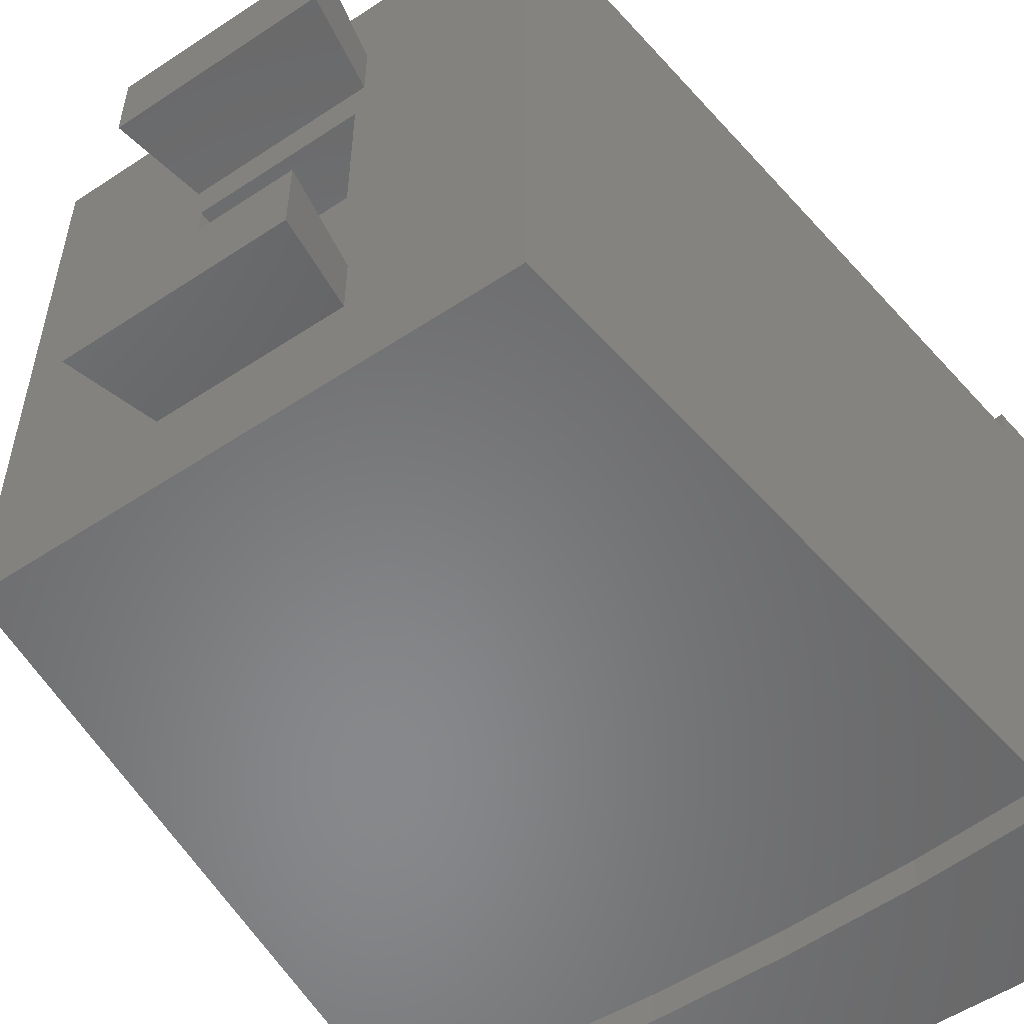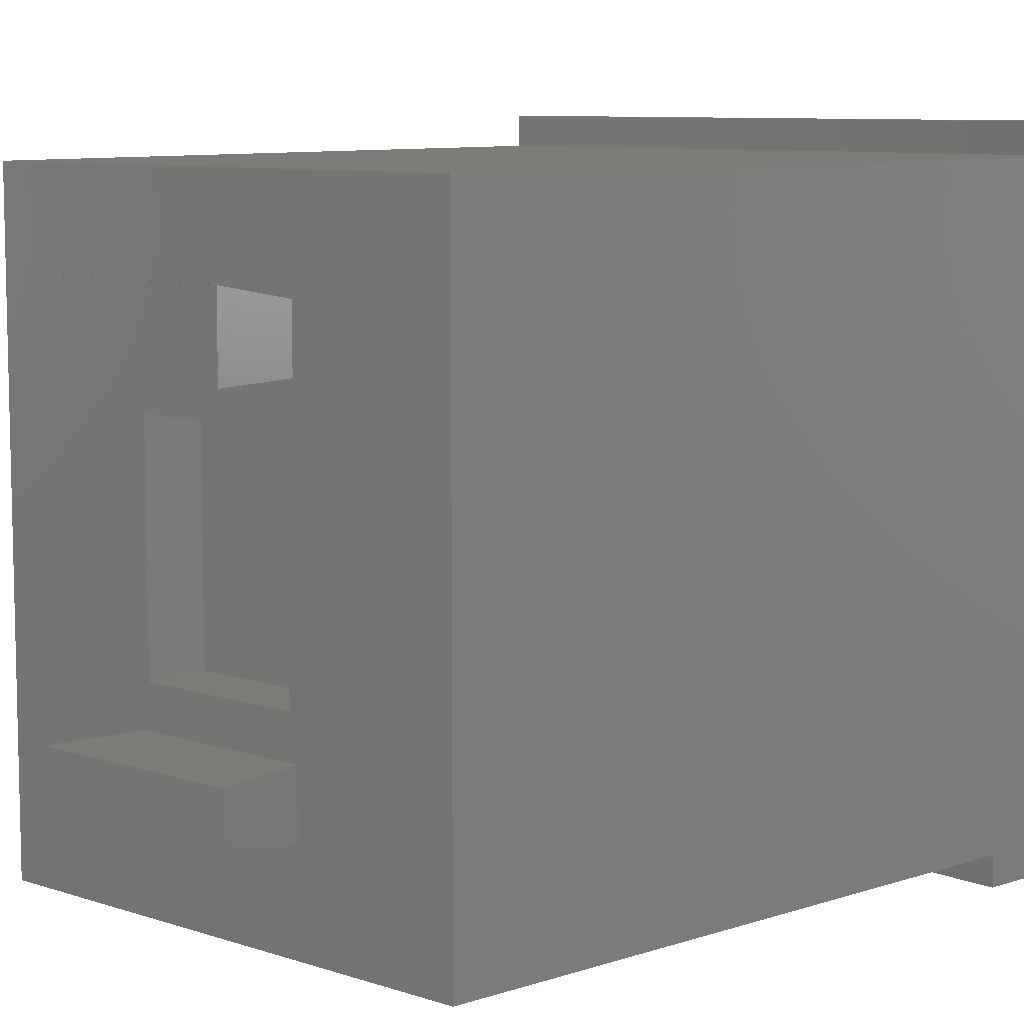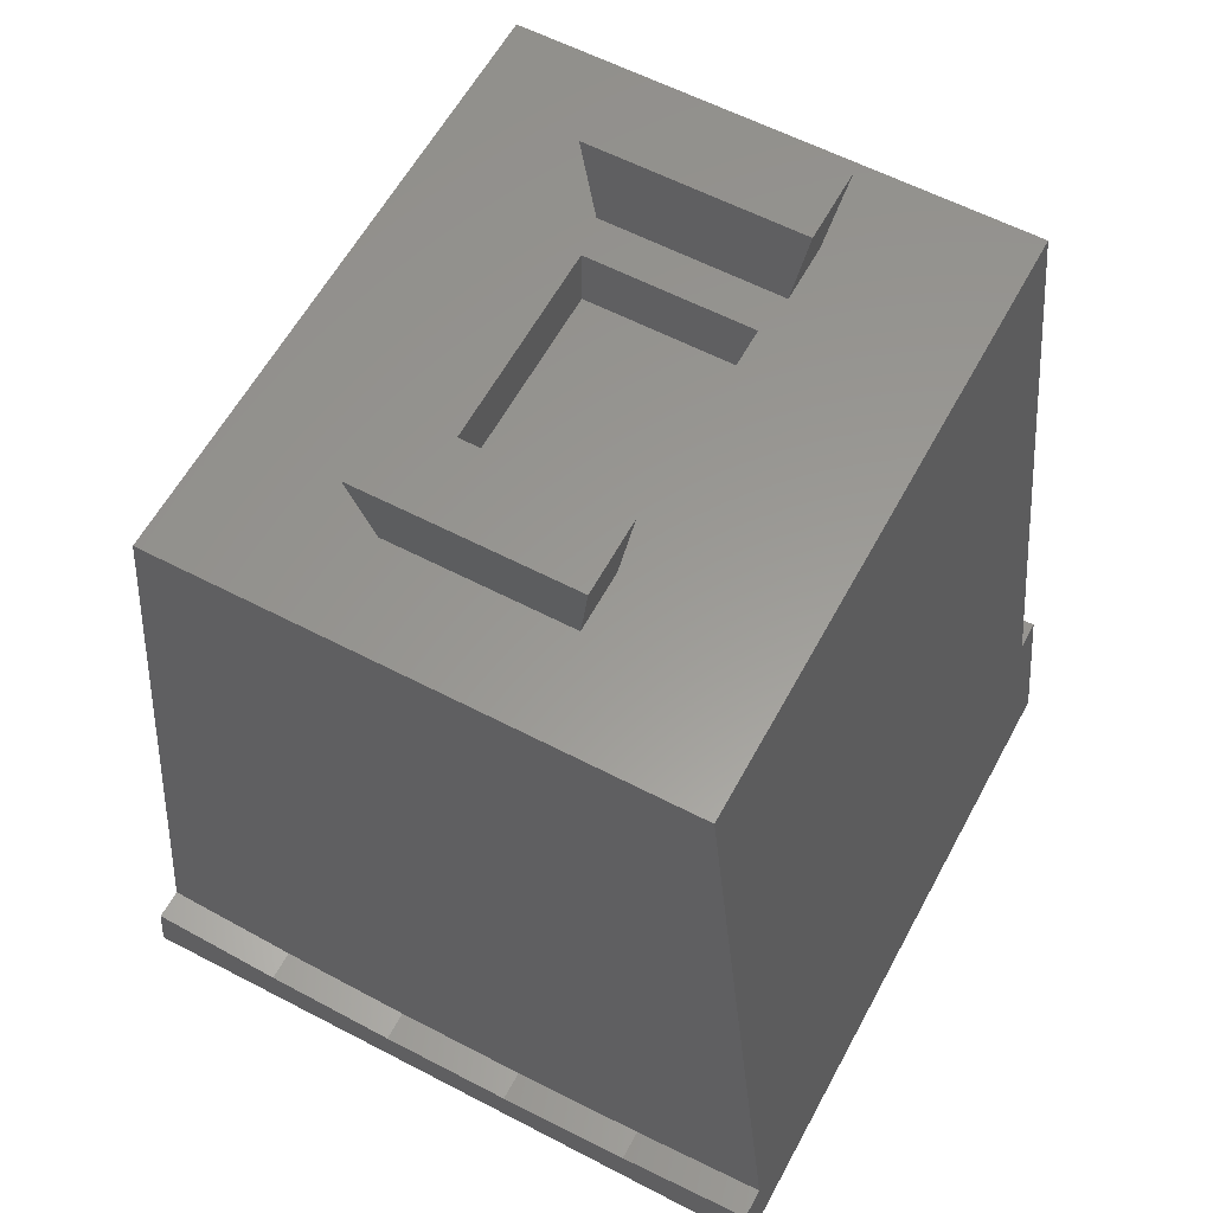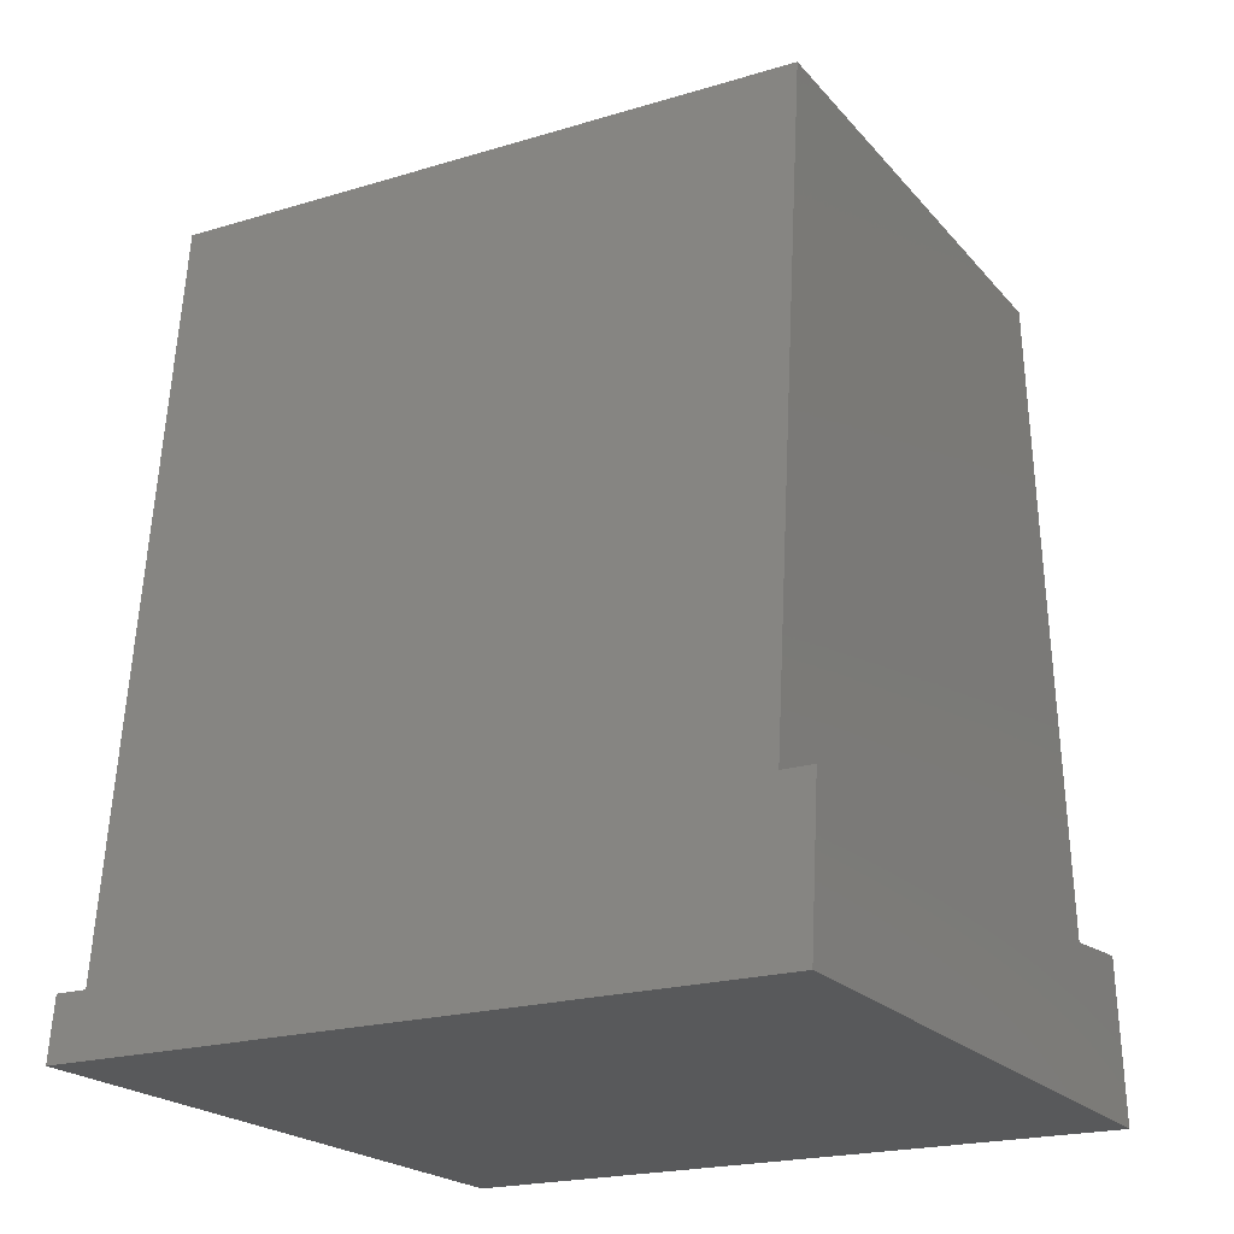
<metadata>
{"format":"stl","ext":"stl","renderer":"f3d","projection":"perspective","resolution":1024,"background":"white","views":[{"elev":-54.8,"azim":35.0,"up":"+Y"},{"elev":8.5,"azim":42.1,"up":"+Y"},{"elev":59.4,"azim":-151.8,"up":"+Z"},{"elev":-21.0,"azim":-61.5,"up":"+Z"}]}
</metadata>
<code>
# stl→obj: 308 verts, 608 faces
v 11.25 -11.25 0
v 10.71 -10.25 5.149
v 10.71 -11.25 5.149
v 11.25 11.25 0
v 11.04 11.25 2.009
v 11.04 10.25 2.009
v 8.5 10.25 26.16
v 8.5 -10.25 26.16
v -11.25 -11.25 0
v -10.71 -10.25 5.149
v -11.25 11.25 0
v -10.71 -11.25 5.149
v -11.04 10.25 2.009
v -11.04 11.25 2.009
v -8.5 10.25 26.16
v -8.5 -10.25 26.16
v 2.75 -3.64 26.16
v 2.75 3.64 26.16
v 3 5 26.16
v -2.75 3.64 26.16
v -3 5 26.16
v -2.75 -3.64 26.16
v 3 7 26.16
v -3 7 26.16
v -3 -5 26.16
v 3 -7 26.16
v 3 -5 26.16
v -3 -7 26.16
v 2.75 -3.64 24.16
v 2.75 3.64 24.16
v -2.75 -3.64 24.16
v -2.75 3.64 24.16
v -2.146 -11.25 4.61
v 2.146 -11.25 4.61
v -6.433 -11.25 4.79
v 6.433 -11.25 4.79
v 2.212 11.25 1.454
v -2.212 11.25 1.454
v 6.631 11.25 1.639
v -6.631 11.25 1.639
v -3.529 7.529 29.16
v 3.529 7.529 29.16
v -3.529 5 29.16
v 3.529 5 29.16
v -3.529 -5 29.16
v 3.529 -5 29.16
v -3.529 -7.529 29.16
v 3.529 -7.529 29.16
v 6.631 10.25 1.639
v 2.212 10.25 1.454
v -2.212 10.25 1.454
v -6.631 10.25 1.639
v -6.433 -10.25 4.79
v -2.146 -10.25 4.61
v 2.146 -10.25 4.61
v 6.433 -10.25 4.79
v -6.834 4.05 6.2
v -7.168 -1.96 6.2
v -6.945 -1.28 6.2
v -8.386 9.05 6.2
v -8.386 -9.05 6.2
v -7.301 -2.708 6.2
v -6.69 5.225 6.2
v -6.345 6.277 6.2
v -5.797 7.204 6.2
v -5.048 8.007 6.2
v -4.093 8.656 6.2
v -3.104 9.05 6.2
v 2.766 5.615 6.2
v 3.086 4.734 6.2
v 3.051 5.063 6.2
v 2.952 4.149 6.2
v 3.053 4.43 6.2
v 2.944 5.356 6.2
v 2.785 3.89 6.2
v 2.517 5.839 6.2
v 2.55 3.654 6.2
v 2.087 3.365 6.2
v 2.033 6.12 6.2
v 1.464 6.321 6.2
v 1.38 3.068 6.2
v 0.8097 6.442 6.2
v 0.4293 2.764 6.2
v 0.07108 6.482 6.2
v -0.6382 6.445 6.2
v -1.253 6.332 6.2
v -0.7649 2.453 6.2
v -1.773 6.146 6.2
v -2.199 5.884 6.2
v -2.544 5.537 6.2
v -2.824 5.095 6.2
v -3.038 4.556 6.2
v -3.186 3.922 6.2
v -1.995 2.136 6.2
v -3.054 1.815 6.2
v -3.942 1.488 6.2
v -4.658 1.157 6.2
v -5.255 0.7929 6.2
v -5.783 0.3675 6.2
v -6.242 -0.1191 6.2
v -6.633 -0.667 6.2
v -7.346 -3.525 6.2
v -1.281 -9.029 6.2
v -0.7072 -9.05 6.2
v -2.305 -8.906 6.2
v -3.233 -8.702 6.2
v -4.065 -8.415 6.2
v -4.804 -8.044 6.2
v -5.454 -7.587 6.2
v -6.016 -7.044 6.2
v -6.489 -6.414 6.2
v -6.864 -5.728 6.2
v -7.132 -5.018 6.2
v -7.292 -4.284 6.2
v 8.386 9.05 6.2
v 7.246 -2.926 6.2
v 8.386 -9.05 6.2
v 6.44 3.455 6.2
v 6.542 4.48 6.2
v 6.494 5.155 6.2
v 6.349 5.808 6.2
v 6.107 6.438 6.2
v 5.768 7.046 6.2
v 5.338 7.608 6.2
v 4.823 8.098 6.2
v 4.222 8.517 6.2
v 3.536 8.865 6.2
v 3.018 9.05 6.2
v 6.977 -4.339 6.2
v 6.524 -5.572 6.2
v 5.887 -6.626 6.2
v 5.067 -7.501 6.2
v 4.056 -8.187 6.2
v 2.848 -8.678 6.2
v 1.443 -8.972 6.2
v 0.1668 -9.05 6.2
v 6.132 2.511 6.2
v 5.62 1.648 6.2
v 4.902 0.866 6.2
v 4.211 0.3598 6.2
v 3.726 -2.606 6.2
v 3.305 -0.1057 6.2
v 2.183 -0.5307 6.2
v 0.8451 -0.915 6.2
v 3.527 -3.423 6.2
v 3.246 -4.124 6.2
v 2.883 -4.708 6.2
v 2.438 -5.177 6.2
v -0.1775 -1.177 6.2
v 1.91 -5.536 6.2
v 1.298 -5.793 6.2
v 0.6008 -5.947 6.2
v -0.1809 -5.998 6.2
v -0.9982 -1.397 6.2
v -1 -5.952 6.2
v -1.617 -1.572 6.2
v -1.712 -5.815 6.2
v -2.034 -1.705 6.2
v -2.316 -5.586 6.2
v -2.812 -5.265 6.2
v -2.461 -1.876 6.2
v -3.2 -4.882 6.2
v -2.819 -2.061 6.2
v -3.698 -3.548 6.2
v -3.107 -2.261 6.2
v -3.675 -3.245 6.2
v -3.327 -2.475 6.2
v -3.476 -4.469 6.2
v -3.489 -2.708 6.2
v -3.605 -2.965 6.2
v -3.643 -4.024 6.2
v -6.824 9.05 21.06
v -3.104 9.05 7.2
v 6.824 9.05 21.06
v 3.018 9.05 7.2
v 6.792 -8.747 21.37
v 6.792 8.747 21.37
v 6.824 -9.05 21.06
v -6.824 -9.05 21.06
v -6.792 -8.747 21.37
v -6.792 8.747 21.37
v 0.1668 -9.05 7.2
v -0.7072 -9.05 7.2
v 3.908 -6.15 23.96
v 3.908 6.15 23.96
v -3.908 6.15 23.96
v -3.908 -6.15 23.96
v 3.086 4.734 1.2
v 6.542 4.48 1.2
v 6.494 5.155 1.2
v 3.051 5.063 1.2
v 6.349 5.808 1.2
v 3.053 4.43 1.2
v 6.107 6.438 1.2
v 2.944 5.356 1.2
v 5.768 7.046 1.2
v 6.44 3.455 1.2
v 5.338 7.608 1.2
v 2.952 4.149 1.2
v 2.766 5.615 1.2
v 4.823 8.098 1.2
v 2.517 5.839 1.2
v 4.222 8.517 1.2
v 6.132 2.511 1.2
v 3.536 8.865 1.2
v 2.785 3.89 1.2
v 5.62 1.648 1.2
v 2.033 6.12 1.2
v 2.77 9.138 1.2
v 1.464 6.321 1.2
v 1.928 9.334 1.2
v 0.8097 6.442 1.2
v 1.011 9.451 1.2
v 0.07108 6.482 1.2
v 0.01909 9.49 1.2
v -0.6382 6.445 1.2
v -1.56 9.397 1.2
v -1.253 6.332 1.2
v -2.931 9.119 1.2
v -1.773 6.146 1.2
v -2.199 5.884 1.2
v -4.093 8.656 1.2
v -2.544 5.537 1.2
v -5.048 8.007 1.2
v -5.797 7.204 1.2
v -2.824 5.095 1.2
v -6.345 6.277 1.2
v -3.038 4.556 1.2
v -6.69 5.225 1.2
v -3.186 3.922 1.2
v -6.834 4.05 1.2
v 2.55 3.654 1.2
v 4.902 0.866 1.2
v 4.211 0.3598 1.2
v 2.087 3.365 1.2
v 3.305 -0.1057 1.2
v 1.38 3.068 1.2
v 2.183 -0.5307 1.2
v 0.4293 2.764 1.2
v 0.8451 -0.915 1.2
v -0.7649 2.453 1.2
v -0.1775 -1.177 1.2
v -1.995 2.136 1.2
v -0.9982 -1.397 1.2
v -1.617 -1.572 1.2
v -3.054 1.815 1.2
v -2.034 -1.705 1.2
v -3.942 1.488 1.2
v -2.461 -1.876 1.2
v -2.819 -2.061 1.2
v -4.658 1.157 1.2
v -5.255 0.7929 1.2
v -3.107 -2.261 1.2
v -5.783 0.3675 1.2
v -6.242 -0.1191 1.2
v -3.327 -2.475 1.2
v 3.726 -2.606 1.2
v 6.977 -4.339 1.2
v 7.246 -2.926 1.2
v 3.527 -3.423 1.2
v 6.524 -5.572 1.2
v 3.246 -4.124 1.2
v 2.883 -4.708 1.2
v 5.887 -6.626 1.2
v 5.067 -7.501 1.2
v 2.438 -5.177 1.2
v 4.056 -8.187 1.2
v 1.91 -5.536 1.2
v 2.848 -8.678 1.2
v 1.298 -5.793 1.2
v 1.443 -8.972 1.2
v 0.6008 -5.947 1.2
v -0.1599 -9.07 1.2
v -0.1809 -5.998 1.2
v -1 -5.952 1.2
v -1.281 -9.029 1.2
v -2.305 -8.906 1.2
v -1.712 -5.815 1.2
v -3.233 -8.702 1.2
v -2.316 -5.586 1.2
v -4.065 -8.415 1.2
v -2.812 -5.265 1.2
v -5.454 -7.587 1.2
v -3.2 -4.882 1.2
v -6.016 -7.044 1.2
v -3.476 -4.469 1.2
v -6.864 -5.728 1.2
v -3.643 -4.024 1.2
v -7.292 -4.284 1.2
v -3.698 -3.548 1.2
v -6.633 -0.667 1.2
v -3.489 -2.708 1.2
v -7.346 -3.525 1.2
v -6.945 -1.28 1.2
v -4.804 -8.044 1.2
v -3.605 -2.965 1.2
v -6.489 -6.414 1.2
v -7.168 -1.96 1.2
v -3.675 -3.245 1.2
v -7.301 -2.708 1.2
v -7.132 -5.018 1.2
v -0.1599 -9.07 7.2
v 1.928 9.334 7.2
v 2.77 9.138 7.2
v 1.011 9.451 7.2
v 0.01909 9.49 7.2
v -1.56 9.397 7.2
v -2.931 9.119 7.2
f 1 2 3
f 2 1 4
f 4 5 6
f 6 7 8
f 2 6 8
f 4 6 2
f 9 10 11
f 10 9 12
f 13 14 11
f 10 13 11
f 10 15 13
f 16 15 10
f 17 8 18
f 19 20 18
f 20 21 22
f 21 20 19
f 19 7 23
f 7 24 23
f 15 21 24
f 21 15 25
f 16 25 15
f 15 24 7
f 18 7 19
f 7 18 8
f 26 8 27
f 28 8 26
f 28 16 8
f 25 16 28
f 8 17 27
f 22 27 17
f 22 25 27
f 25 22 21
f 29 18 30
f 18 29 17
f 29 22 17
f 22 29 31
f 22 32 20
f 32 22 31
f 32 18 20
f 18 32 30
f 9 4 1
f 4 9 11
f 33 9 34
f 35 9 33
f 9 35 12
f 1 34 9
f 34 1 36
f 36 1 3
f 37 4 38
f 39 4 37
f 4 39 5
f 11 38 4
f 38 11 40
f 40 11 14
f 23 41 42
f 41 23 24
f 43 24 21
f 24 43 41
f 21 44 43
f 44 21 19
f 44 23 42
f 23 44 19
f 41 44 42
f 44 41 43
f 27 45 46
f 45 27 25
f 28 45 25
f 45 28 47
f 28 48 47
f 48 28 26
f 46 26 27
f 26 46 48
f 45 48 46
f 48 45 47
f 32 29 30
f 29 32 31
f 39 6 5
f 6 39 49
f 37 49 39
f 49 37 50
f 38 50 37
f 50 38 51
f 40 51 38
f 51 40 52
f 14 52 40
f 52 14 13
f 49 7 6
f 50 7 49
f 7 50 15
f 15 52 13
f 51 15 50
f 15 51 52
f 10 35 53
f 35 10 12
f 53 33 54
f 33 53 35
f 54 34 55
f 34 54 33
f 55 36 56
f 36 55 34
f 56 3 2
f 3 56 36
f 53 16 10
f 54 16 53
f 16 54 8
f 8 56 2
f 55 8 54
f 8 55 56
f 57 58 59
f 60 58 57
f 61 62 60
f 58 60 62
f 63 60 57
f 64 60 63
f 65 60 64
f 66 60 65
f 67 60 66
f 60 67 68
f 69 70 71
f 70 72 73
f 69 71 74
f 70 75 72
f 76 70 69
f 70 76 75
f 75 76 77
f 76 78 77
f 79 78 76
f 80 78 79
f 80 81 78
f 82 81 80
f 82 83 81
f 84 83 82
f 85 83 84
f 86 83 85
f 83 86 87
f 88 87 86
f 89 87 88
f 87 89 90
f 87 90 91
f 92 87 91
f 93 87 92
f 87 93 94
f 94 93 95
f 93 96 95
f 57 96 93
f 96 57 97
f 97 57 98
f 98 57 99
f 99 57 100
f 57 101 100
f 101 57 59
f 62 61 102
f 103 61 104
f 105 61 103
f 106 61 105
f 107 61 106
f 108 61 107
f 109 61 108
f 110 61 109
f 111 61 110
f 112 61 111
f 113 61 112
f 114 61 113
f 102 61 114
f 115 116 117
f 118 115 119
f 115 120 119
f 115 121 120
f 115 122 121
f 115 123 122
f 115 124 123
f 115 125 124
f 115 126 125
f 115 127 126
f 127 115 128
f 129 117 116
f 130 117 129
f 131 117 130
f 132 117 131
f 133 117 132
f 134 117 133
f 135 117 134
f 117 135 136
f 115 118 116
f 137 116 118
f 138 116 137
f 139 116 138
f 140 116 139
f 140 141 116
f 142 141 140
f 143 141 142
f 144 141 143
f 141 144 145
f 145 144 146
f 146 144 147
f 147 144 148
f 149 148 144
f 148 149 150
f 150 149 151
f 151 149 152
f 149 153 152
f 154 153 149
f 154 155 153
f 156 155 154
f 156 157 155
f 158 157 156
f 158 159 157
f 160 158 161
f 158 160 159
f 162 161 163
f 164 163 165
f 161 162 160
f 166 165 167
f 163 168 162
f 166 167 169
f 166 169 170
f 163 171 168
f 165 166 164
f 163 164 171
f 172 173 174
f 60 173 172
f 173 60 68
f 175 174 173
f 115 175 128
f 175 115 174
f 174 176 177
f 176 174 178
f 117 174 115
f 174 117 178
f 179 60 172
f 60 179 61
f 180 172 181
f 172 180 179
f 178 182 179
f 117 182 178
f 182 117 136
f 183 179 182
f 61 183 104
f 183 61 179
f 184 177 176
f 177 184 185
f 186 177 185
f 177 186 181
f 172 177 181
f 177 172 174
f 180 186 187
f 186 180 181
f 176 187 184
f 187 176 180
f 178 180 176
f 180 178 179
f 187 185 184
f 185 187 186
f 188 189 190
f 191 190 192
f 189 188 193
f 191 192 194
f 195 194 196
f 189 193 197
f 195 196 198
f 199 197 193
f 200 198 201
f 202 201 203
f 197 199 204
f 202 203 205
f 206 204 199
f 204 206 207
f 190 191 188
f 194 195 191
f 208 205 209
f 198 200 195
f 201 202 200
f 205 208 202
f 210 209 211
f 209 210 208
f 212 211 213
f 211 212 210
f 213 214 212
f 215 214 213
f 215 216 214
f 217 216 215
f 216 217 218
f 219 218 217
f 218 219 220
f 220 219 221
f 222 221 219
f 221 222 223
f 224 223 222
f 225 223 224
f 223 225 226
f 227 226 225
f 226 227 228
f 229 228 227
f 228 229 230
f 230 229 231
f 232 207 206
f 207 232 233
f 233 232 234
f 235 234 232
f 234 235 236
f 237 236 235
f 236 237 238
f 239 238 237
f 238 239 240
f 241 240 239
f 240 241 242
f 243 242 241
f 242 243 244
f 244 243 245
f 246 245 243
f 245 246 247
f 248 247 246
f 247 248 249
f 249 248 250
f 251 250 248
f 252 250 251
f 250 252 253
f 254 253 252
f 255 256 254
f 253 254 256
f 257 258 259
f 258 260 261
f 262 261 260
f 263 264 262
f 258 257 260
f 261 262 264
f 264 263 265
f 266 265 263
f 265 266 267
f 268 267 266
f 267 268 269
f 270 269 268
f 269 270 271
f 272 271 270
f 272 273 271
f 274 273 272
f 275 273 274
f 275 276 273
f 277 275 278
f 275 277 276
f 279 278 280
f 281 280 282
f 283 282 284
f 278 279 277
f 285 284 286
f 287 286 288
f 289 288 290
f 280 281 279
f 291 256 255
f 256 291 292
f 289 290 293
f 294 292 291
f 282 295 281
f 292 294 296
f 286 297 285
f 298 296 294
f 284 285 283
f 296 298 299
f 299 293 290
f 300 299 298
f 282 283 295
f 293 299 300
f 286 287 297
f 288 301 287
f 288 289 301
f 302 183 182
f 175 303 304
f 175 305 303
f 175 306 305
f 173 306 175
f 306 173 307
f 307 173 308
f 269 135 134
f 135 269 271
f 267 134 133
f 134 267 269
f 265 133 132
f 133 265 267
f 265 131 264
f 131 265 132
f 264 130 261
f 130 264 131
f 261 129 258
f 129 261 130
f 258 116 259
f 116 258 129
f 257 116 141
f 116 257 259
f 145 257 141
f 257 145 260
f 146 260 145
f 260 146 262
f 147 262 146
f 262 147 263
f 148 263 147
f 263 148 266
f 268 148 150
f 148 268 266
f 270 150 151
f 150 270 268
f 272 151 152
f 151 272 270
f 274 152 153
f 152 274 272
f 275 153 155
f 153 275 274
f 278 155 157
f 155 278 275
f 280 157 159
f 157 280 278
f 282 159 160
f 159 282 280
f 284 160 162
f 160 284 282
f 284 168 286
f 168 284 162
f 286 171 288
f 171 286 168
f 288 164 290
f 164 288 171
f 290 166 299
f 166 290 164
f 299 170 296
f 170 299 166
f 296 169 292
f 169 296 170
f 292 167 256
f 167 292 169
f 253 167 165
f 167 253 256
f 250 165 163
f 165 250 253
f 249 163 161
f 163 249 250
f 247 161 158
f 161 247 249
f 245 158 156
f 158 245 247
f 244 156 154
f 156 244 245
f 242 154 149
f 154 242 244
f 240 149 144
f 149 240 242
f 238 144 143
f 144 238 240
f 236 143 142
f 143 236 238
f 234 142 140
f 142 234 236
f 233 140 139
f 140 233 234
f 233 138 207
f 138 233 139
f 207 137 204
f 137 207 138
f 204 118 197
f 118 204 137
f 197 119 189
f 119 197 118
f 189 120 190
f 120 189 119
f 190 121 192
f 121 190 120
f 192 122 194
f 122 192 121
f 194 123 196
f 123 194 122
f 196 124 198
f 124 196 123
f 201 124 125
f 124 201 198
f 203 125 126
f 125 203 201
f 205 126 127
f 126 205 203
f 304 128 175
f 209 128 304
f 205 128 209
f 128 205 127
f 211 304 303
f 304 211 209
f 213 303 305
f 303 213 211
f 215 305 306
f 305 215 213
f 217 306 307
f 306 217 215
f 219 307 308
f 307 219 217
f 67 222 68
f 68 308 173
f 68 219 308
f 219 68 222
f 224 67 66
f 67 224 222
f 65 224 66
f 224 65 225
f 64 225 65
f 225 64 227
f 63 227 64
f 227 63 229
f 57 229 63
f 229 57 231
f 230 57 93
f 57 230 231
f 230 92 228
f 92 230 93
f 228 91 226
f 91 228 92
f 226 90 223
f 90 226 91
f 223 89 221
f 89 223 90
f 220 89 88
f 89 220 221
f 218 88 86
f 88 218 220
f 216 86 85
f 86 216 218
f 214 85 84
f 85 214 216
f 212 84 82
f 84 212 214
f 210 82 80
f 82 210 212
f 208 80 79
f 80 208 210
f 202 79 76
f 79 202 208
f 200 76 69
f 76 200 202
f 74 200 69
f 200 74 195
f 71 195 74
f 195 71 191
f 70 191 71
f 191 70 188
f 73 188 70
f 188 73 193
f 72 193 73
f 193 72 199
f 75 199 72
f 199 75 206
f 77 206 75
f 206 77 232
f 235 77 78
f 77 235 232
f 237 78 81
f 78 237 235
f 239 81 83
f 81 239 237
f 241 83 87
f 83 241 239
f 243 87 94
f 87 243 241
f 246 94 95
f 94 246 243
f 248 95 96
f 95 248 246
f 251 96 97
f 96 251 248
f 252 97 98
f 97 252 251
f 254 98 99
f 98 254 252
f 100 254 99
f 254 100 255
f 101 255 100
f 255 101 291
f 59 291 101
f 291 59 294
f 58 294 59
f 294 58 298
f 62 298 58
f 298 62 300
f 102 300 62
f 300 102 293
f 114 293 102
f 293 114 289
f 113 289 114
f 289 113 301
f 112 301 113
f 301 112 287
f 111 287 112
f 287 111 297
f 110 297 111
f 297 110 285
f 283 110 109
f 110 283 285
f 295 109 108
f 109 295 283
f 281 108 107
f 108 281 295
f 279 107 106
f 107 279 281
f 277 106 105
f 106 277 279
f 276 105 103
f 105 276 277
f 302 104 183
f 273 104 302
f 276 104 273
f 104 276 103
f 135 271 136
f 136 302 182
f 273 136 271
f 136 273 302

</code>
